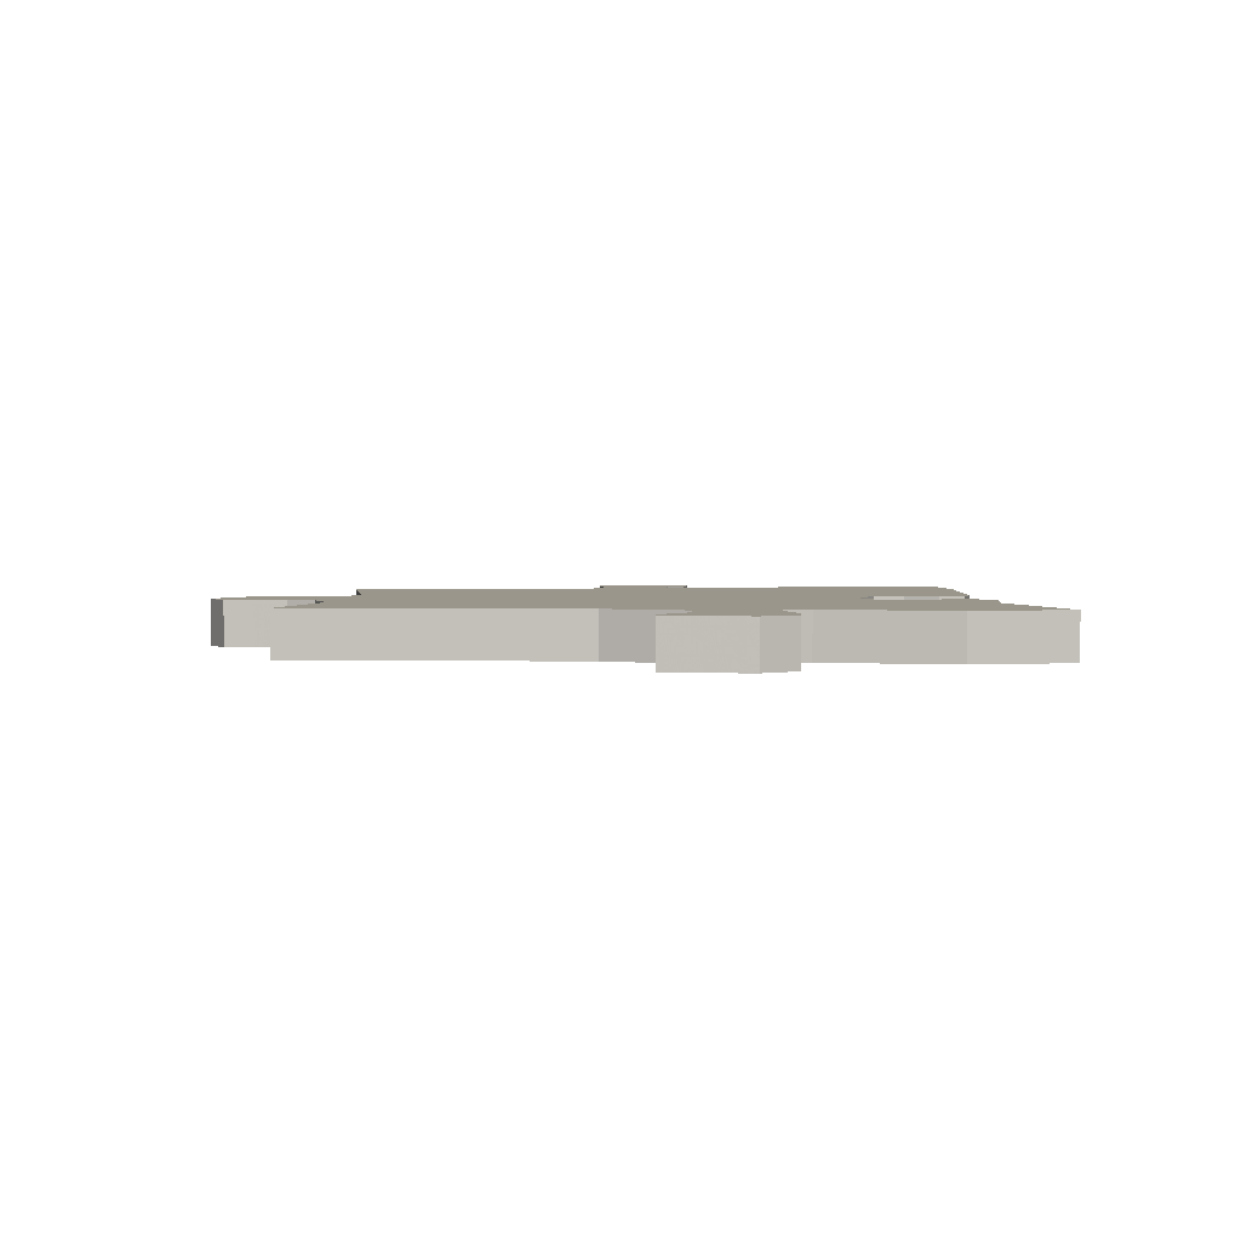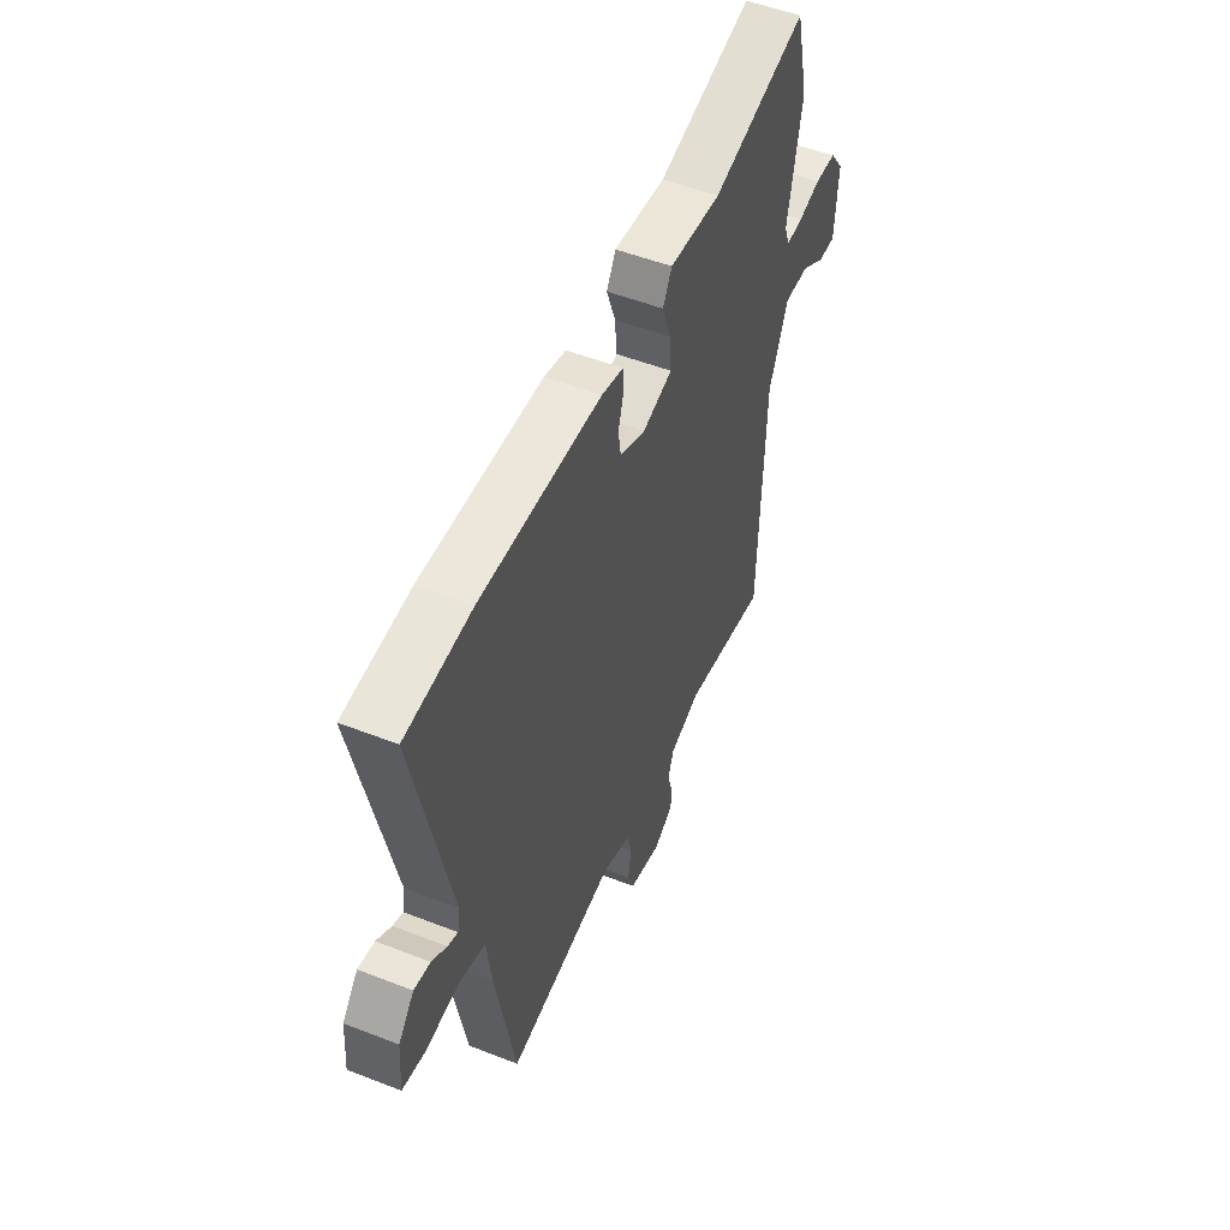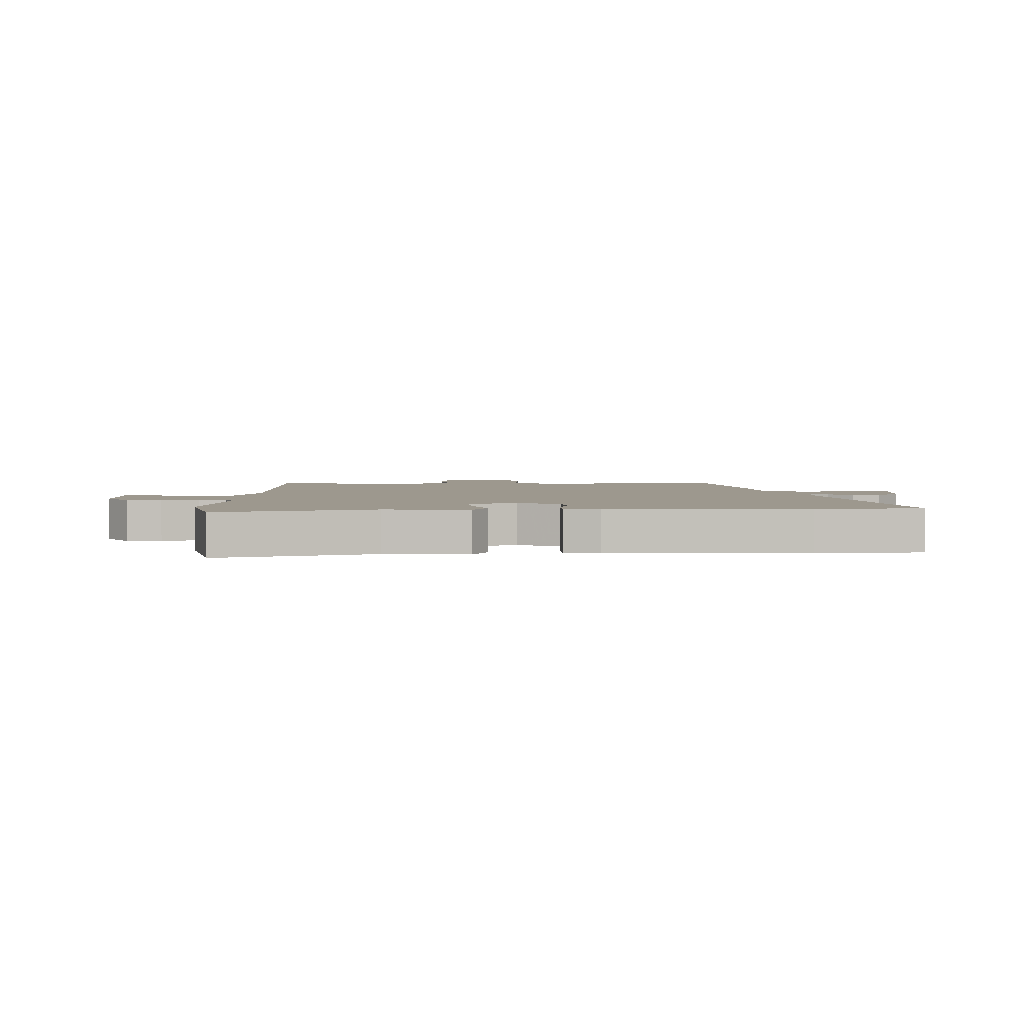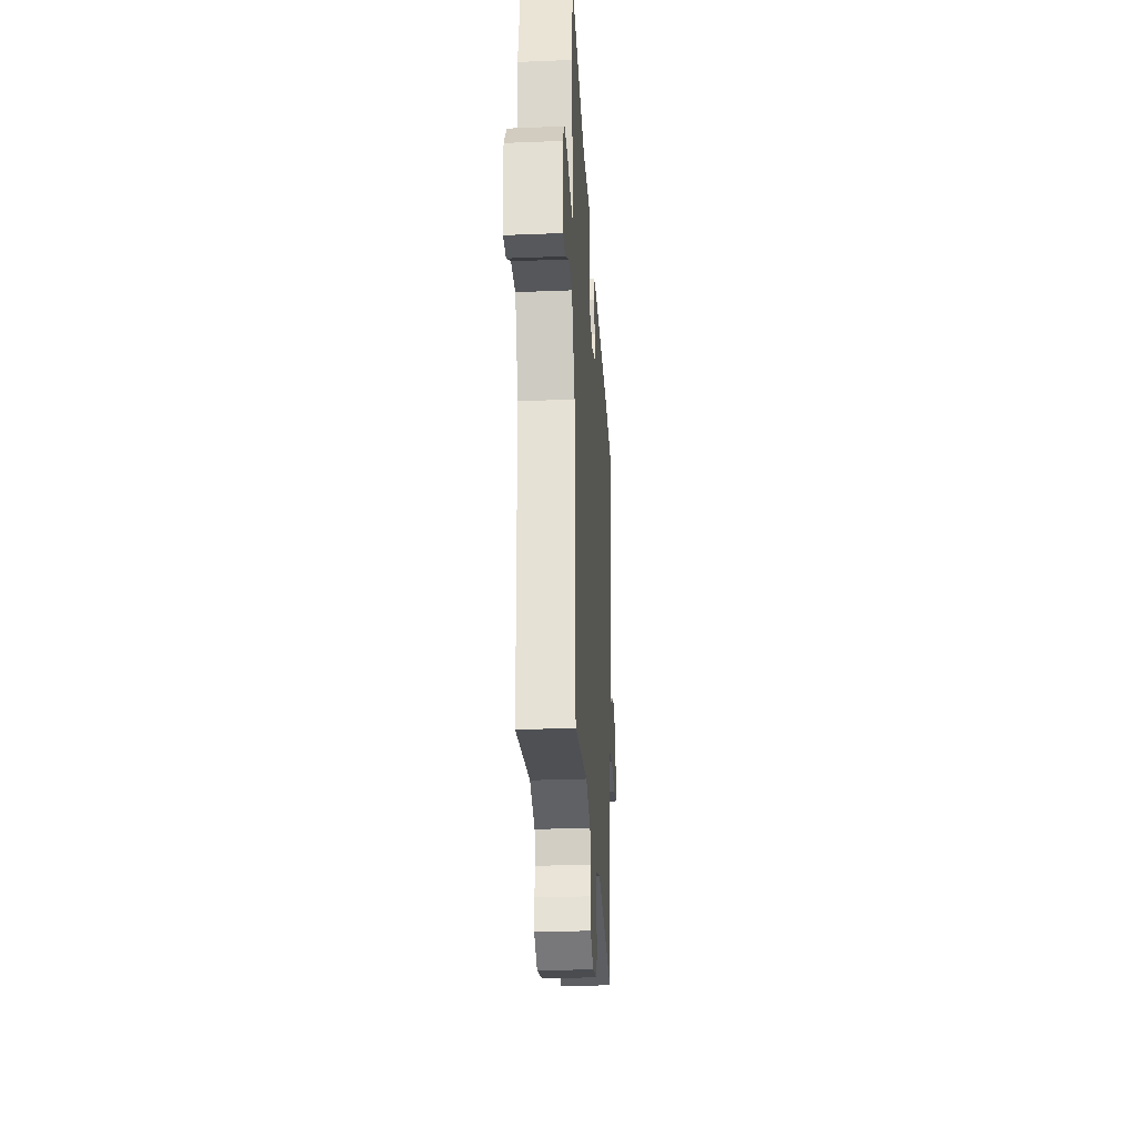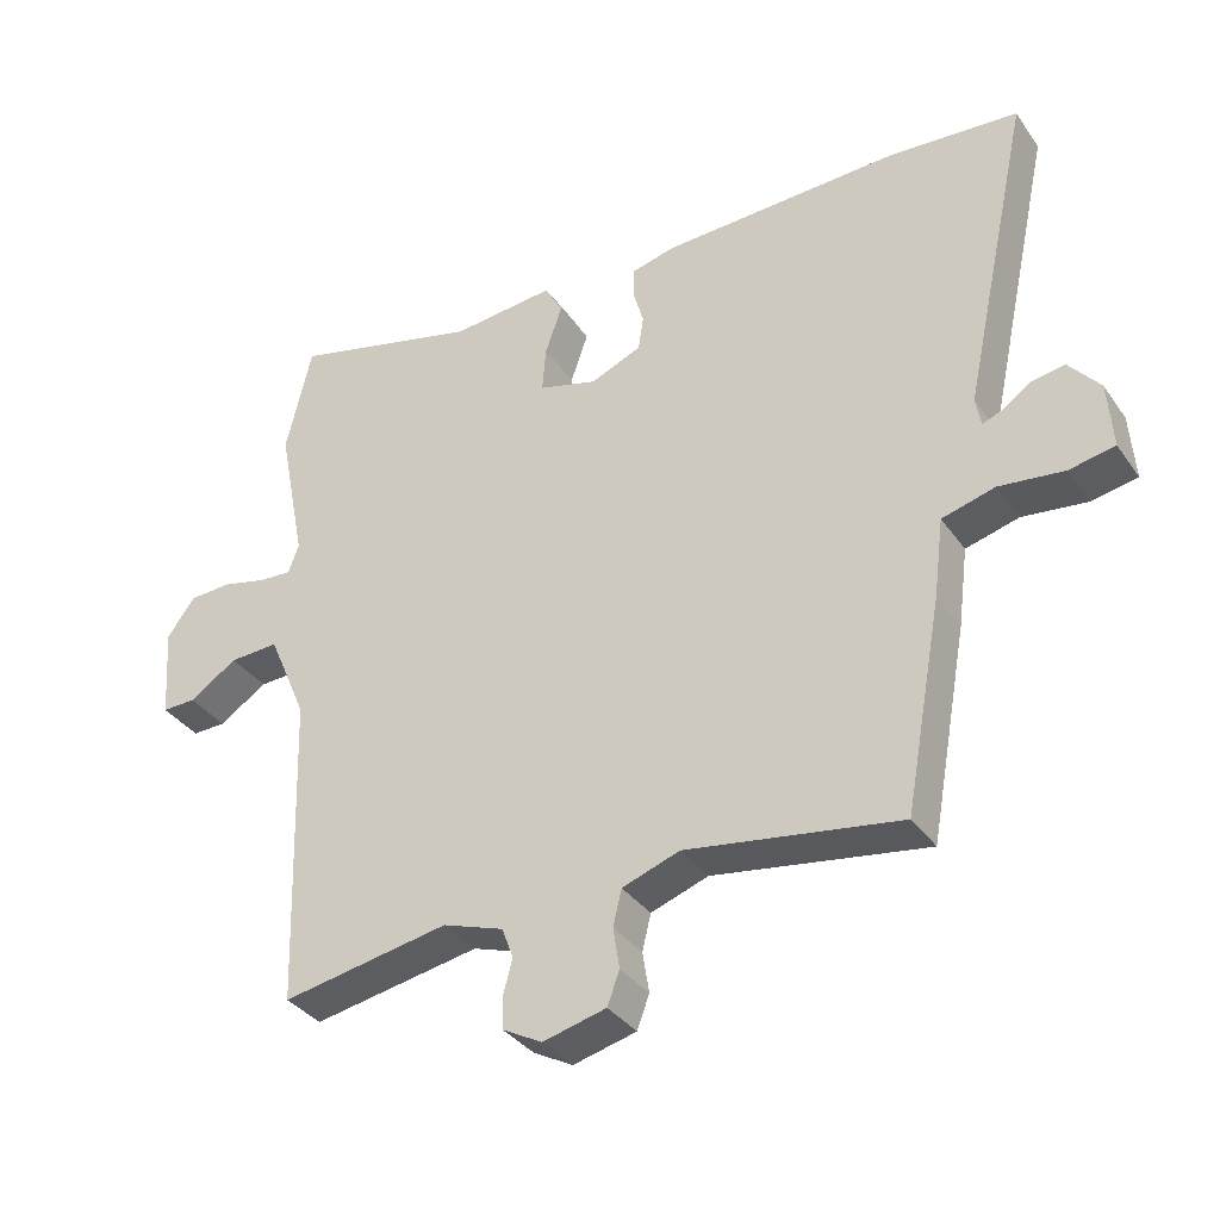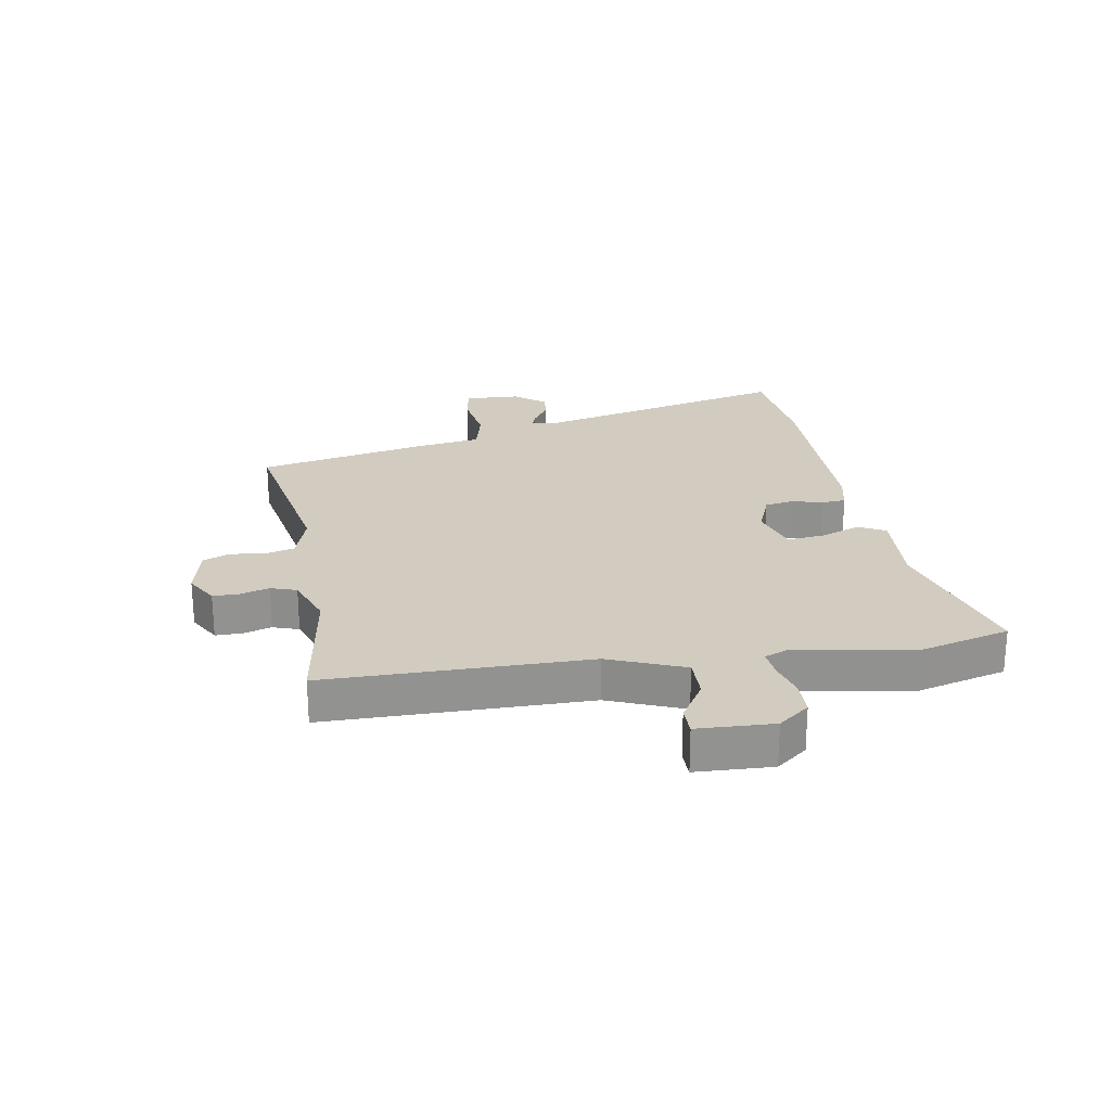
<metadata>
{"format":"obj","ext":"obj","renderer":"f3d","projection":"perspective","resolution":1024,"background":"white","views":[{"elev":2.4,"azim":-88.9,"up":"+Y"},{"elev":51.6,"azim":113.0,"up":"+Z"},{"elev":3.2,"azim":-2.2,"up":"+Y"},{"elev":-29.1,"azim":-86.6,"up":"+Z"},{"elev":-35.2,"azim":30.3,"up":"+Z"},{"elev":24.1,"azim":-101.1,"up":"+Y"}]}
</metadata>
<code>
v 0.418 0.07 -0.513
v 0.121 0.07 -0.466
v 0.041 0.07 -0.494
v 0.029 0.07 -0.544
v 0.038 0.07 -0.601
v 0.021 0.07 -0.647
v -0.067 0.07 -0.669
v -0.122 0.07 -0.639
v -0.123 0.07 -0.594
v -0.11 0.07 -0.546
v -0.126 0.07 -0.503
v -0.211 0.07 -0.474
v -0.444 0.07 -0.516
v -0.458 0.07 -0.076
v -0.512 0.07 0.049
v -0.581 0.07 0.046
v -0.648 0.07 0.002
v -0.695 0.07 0.001
v -0.704 0.07 0.129
v -0.665 0.07 0.182
v -0.606 0.07 0.185
v -0.544 0.07 0.17
v -0.498 0.07 0.167
v -0.483 0.07 0.207
v -0.522 0.07 0.405
v -0.486 0.07 0.558
v -0.222 0.07 0.491
v -0.079 0.07 0.505
v -0.054 0.07 0.46
v -0.078 0.07 0.391
v -0.083 0.07 0.328
v -0.001 0.07 0.305
v 0.07 0.07 0.335
v 0.077 0.07 0.383
v 0.062 0.07 0.435
v 0.064 0.07 0.476
v 0.124 0.07 0.491
v 0.458 0.07 0.503
v 0.638 0.07 0.489
v 0.542 0.07 0.047
v 0.549 0.07 0.006
v 0.577 0.07 0.017
v 0.618 0.07 0.045
v 0.663 0.07 0.052
v 0.706 0.07 0.001
v 0.713 0.07 -0.093
v 0.649 0.07 -0.105
v 0.559 0.07 -0.094
v 0.485 0.07 -0.114
v 0.471 0.07 -0.223
v 0.418 0 -0.513
v 0.121 0 -0.466
v 0.041 0 -0.494
v 0.029 0 -0.544
v 0.038 0 -0.601
v 0.021 0 -0.647
v -0.067 0 -0.669
v -0.122 0 -0.639
v -0.123 0 -0.594
v -0.11 0 -0.546
v -0.126 0 -0.503
v -0.211 0 -0.474
v -0.444 0 -0.516
v -0.458 0 -0.076
v -0.512 0 0.049
v -0.581 0 0.046
v -0.648 0 0.002
v -0.695 0 0.001
v -0.704 0 0.129
v -0.665 0 0.182
v -0.606 0 0.185
v -0.544 0 0.17
v -0.498 0 0.167
v -0.483 0 0.207
v -0.522 0 0.405
v -0.486 0 0.558
v -0.222 0 0.491
v -0.079 0 0.505
v -0.054 0 0.46
v -0.078 0 0.391
v -0.083 0 0.328
v -0.001 0 0.305
v 0.07 0 0.335
v 0.077 0 0.383
v 0.062 0 0.435
v 0.064 0 0.476
v 0.124 0 0.491
v 0.458 0 0.503
v 0.638 0 0.489
v 0.542 0 0.047
v 0.549 0 0.006
v 0.577 0 0.017
v 0.618 0 0.045
v 0.663 0 0.052
v 0.706 0 0.001
v 0.713 0 -0.093
v 0.649 0 -0.105
v 0.559 0 -0.094
v 0.485 0 -0.114
v 0.471 0 -0.223
f 49 50 1 2
f 45 46 47 48
f 45 48 49
f 42 43 44 45
f 41 42 45 49
f 40 41 49 2
f 34 35 36 37
f 33 34 37 38
f 27 28 29 30
f 27 30 31
f 24 25 26 27
f 23 24 27 31
f 19 20 21 22
f 19 22 23
f 16 17 18 19
f 15 16 19 23
f 14 15 23 31
f 12 13 14 31
f 7 8 9 10
f 5 6 7 10
f 4 5 10 11
f 3 4 11 12
f 33 38 39 40
f 32 33 40 2
f 12 31 32
f 2 3 12 32
f 52 51 100 99
f 98 97 96 95
f 99 98 95
f 95 94 93 92
f 99 95 92 91
f 52 99 91 90
f 87 86 85 84
f 88 87 84 83
f 80 79 78 77
f 81 80 77
f 77 76 75 74
f 81 77 74 73
f 72 71 70 69
f 73 72 69
f 69 68 67 66
f 73 69 66 65
f 81 73 65 64
f 81 64 63 62
f 60 59 58 57
f 60 57 56 55
f 61 60 55 54
f 62 61 54 53
f 90 89 88 83
f 52 90 83 82
f 82 81 62
f 82 62 53 52
f 1 51 52 2
f 2 52 53 3
f 3 53 54 4
f 4 54 55 5
f 5 55 56 6
f 6 56 57 7
f 7 57 58 8
f 8 58 59 9
f 9 59 60 10
f 10 60 61 11
f 11 61 62 12
f 12 62 63 13
f 13 63 64 14
f 14 64 65 15
f 15 65 66 16
f 16 66 67 17
f 17 67 68 18
f 18 68 69 19
f 19 69 70 20
f 20 70 71 21
f 21 71 72 22
f 22 72 73 23
f 23 73 74 24
f 24 74 75 25
f 25 75 76 26
f 26 76 77 27
f 27 77 78 28
f 28 78 79 29
f 29 79 80 30
f 30 80 81 31
f 31 81 82 32
f 32 82 83 33
f 33 83 84 34
f 34 84 85 35
f 35 85 86 36
f 36 86 87 37
f 37 87 88 38
f 38 88 89 39
f 39 89 90 40
f 40 90 91 41
f 41 91 92 42
f 42 92 93 43
f 43 93 94 44
f 44 94 95 45
f 45 95 96 46
f 46 96 97 47
f 47 97 98 48
f 48 98 99 49
f 49 99 100 50
f 50 100 51 1

</code>
